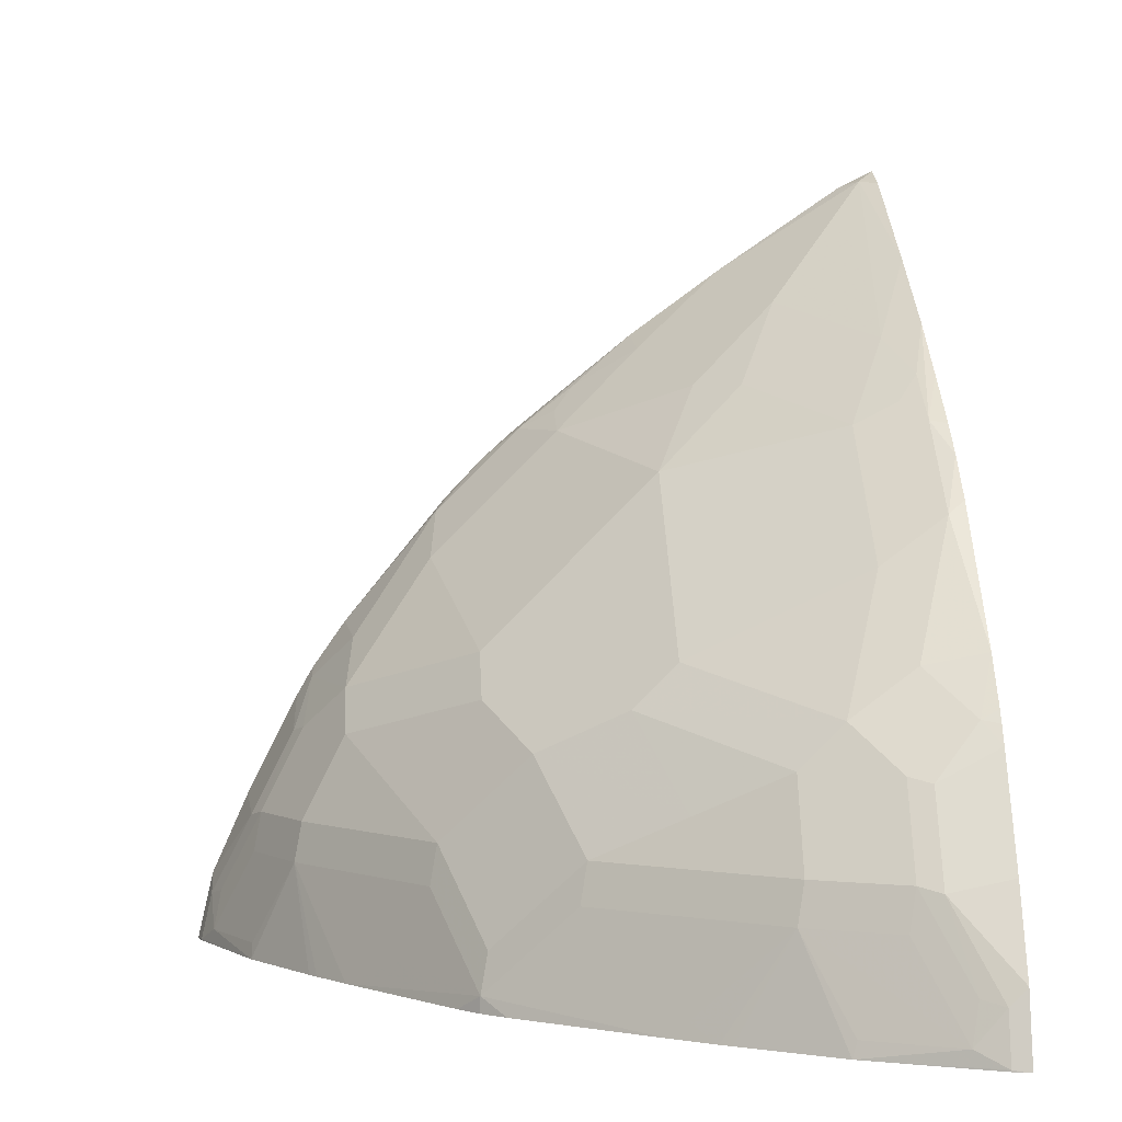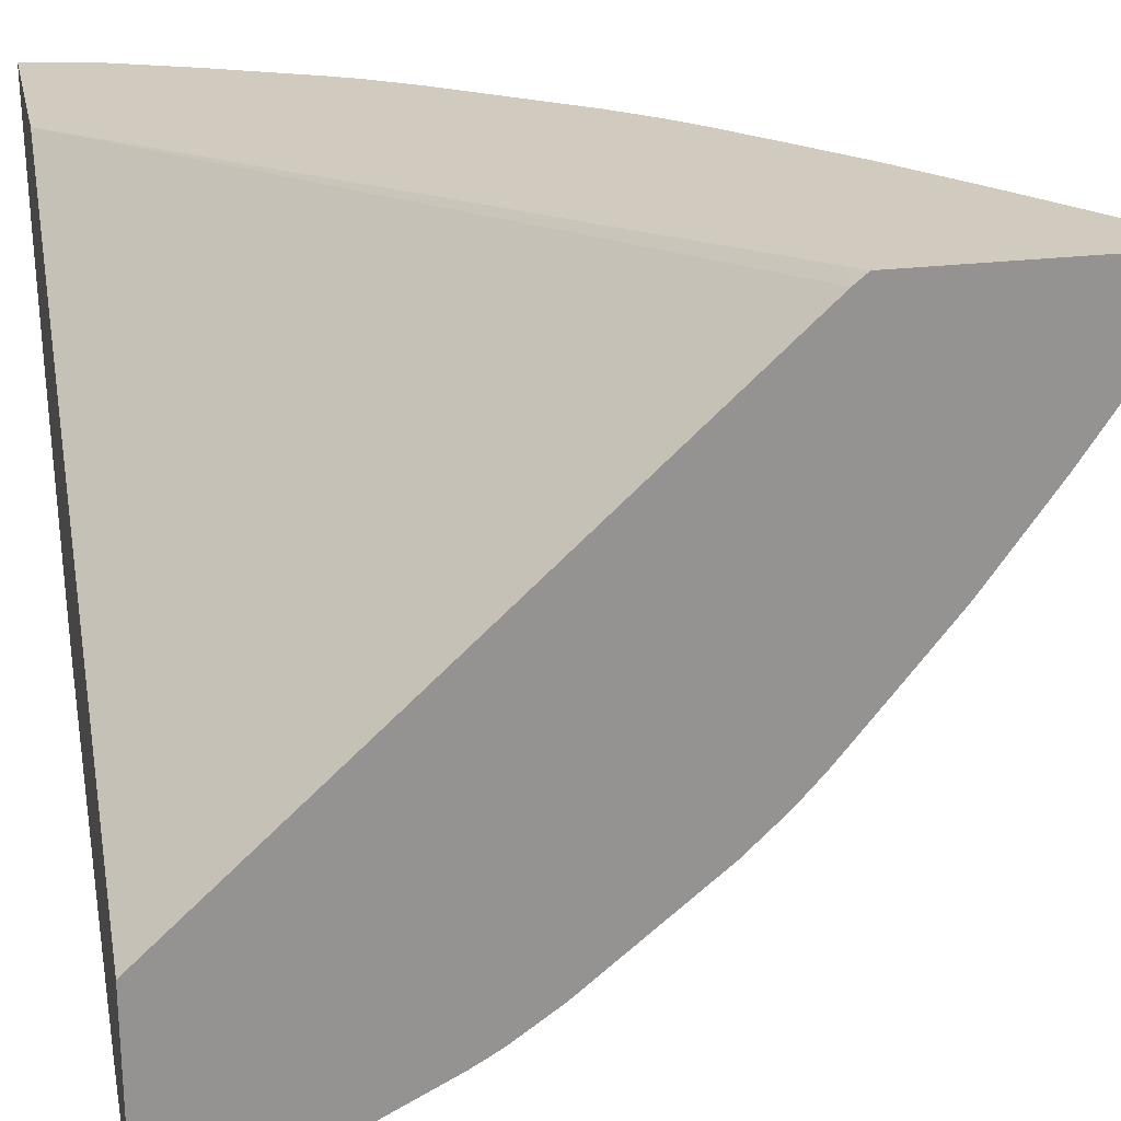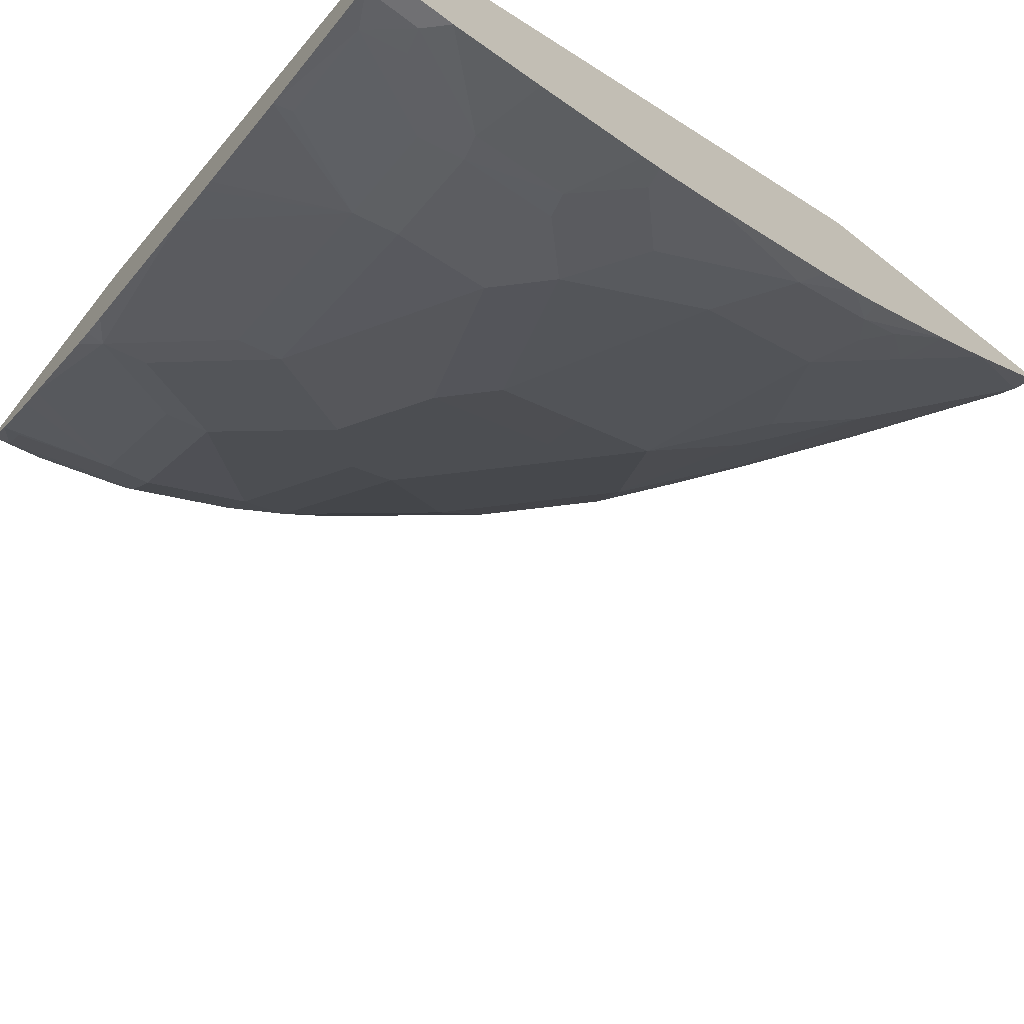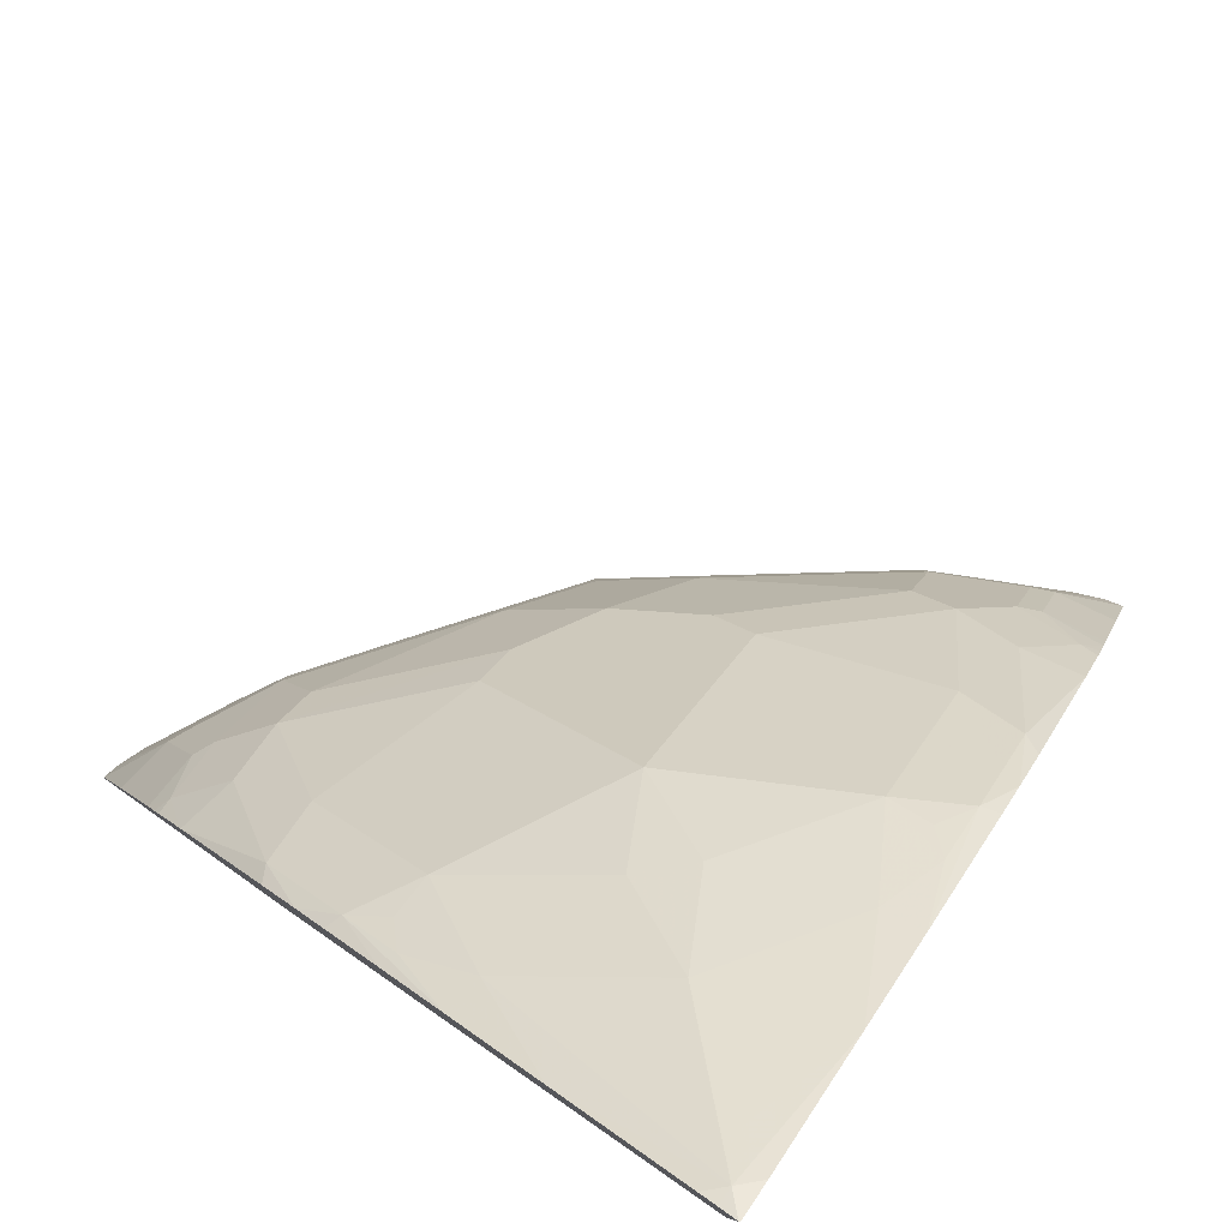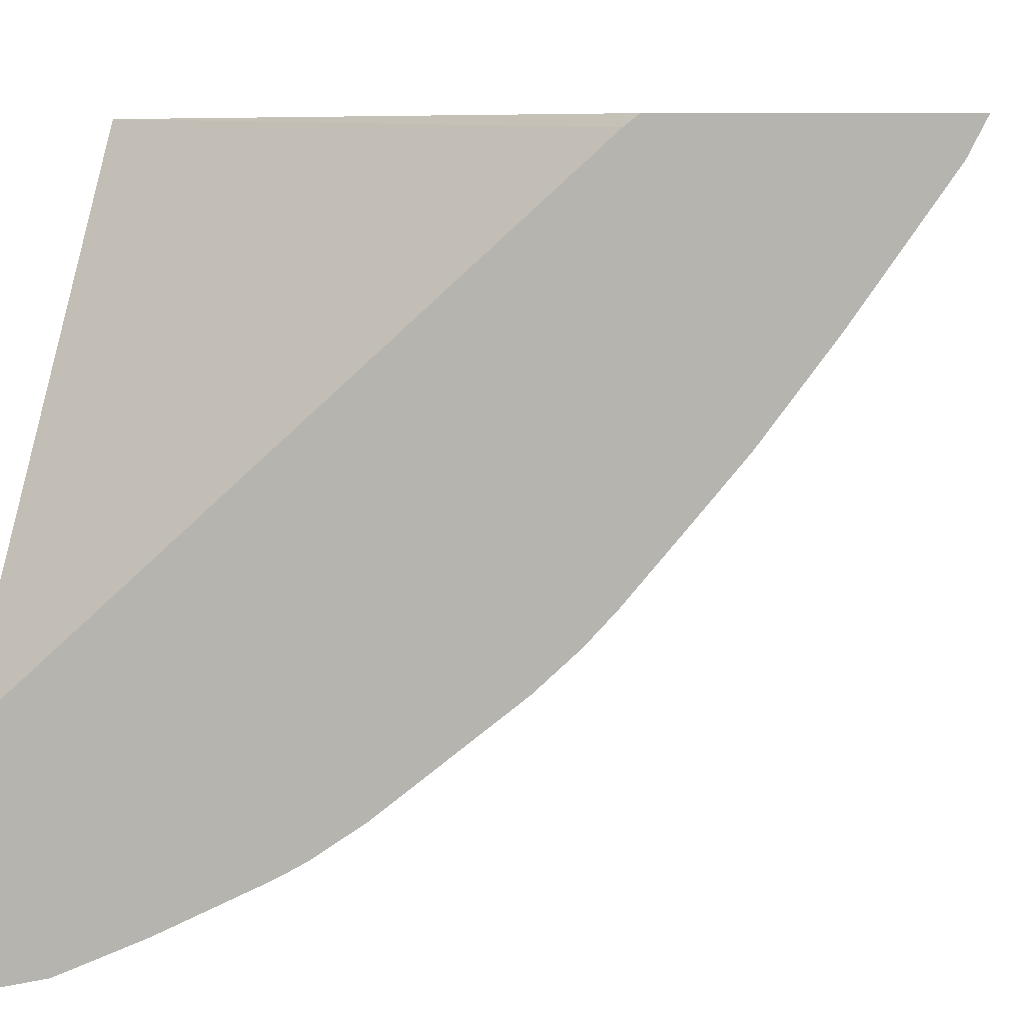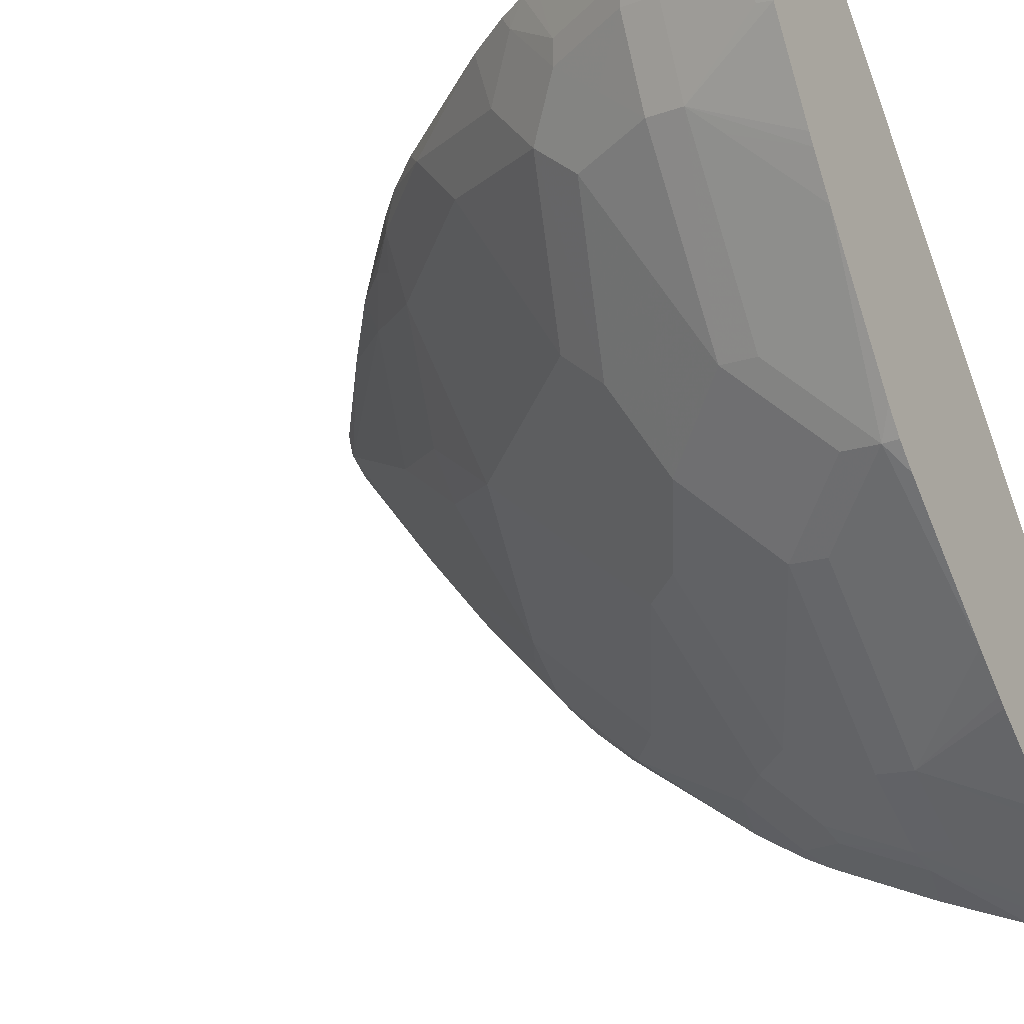
<metadata>
{"format":"obj","ext":"obj","renderer":"f3d","projection":"perspective","resolution":1024,"background":"white","views":[{"elev":1.5,"azim":-94.1,"up":"+Y"},{"elev":23.5,"azim":77.8,"up":"+Z"},{"elev":-72.2,"azim":51.8,"up":"+Z"},{"elev":79.2,"azim":35.3,"up":"+Y"},{"elev":7.7,"azim":96.9,"up":"+Z"},{"elev":-28.9,"azim":-61.1,"up":"+Z"}]}
</metadata>
<code>
v -0.5667 0.01947 -0.2342
v -0.5663 0.01947 -0.2365
v -0.4659 0.01947 -0.2342
v -0.5667 0.01991 -0.2342
v -0.5649 0.02021 -0.2421
v -0.5649 0.01947 -0.2421
v -0.2336 0.01947 -0.466
v -0.2336 0.2679 -0.2393
v -0.2395 0.2675 -0.2342
v -0.5618 0.0419 -0.2342
v -0.5598 0.04289 -0.2421
v -0.5581 0.02693 -0.2555
v -0.5385 0.01947 -0.2979
v -0.2336 0.01947 -0.5669
v -0.2336 0.2742 -0.2342
v -0.5598 0.05076 -0.2342
v -0.5396 0.08324 -0.2623
v -0.5548 0.04541 -0.2522
v -0.5379 0.02693 -0.2959
v -0.5379 0.06728 -0.2757
v -0.5178 0.06728 -0.3161
v -0.5106 0.01947 -0.3405
v -0.2365 0.01947 -0.5663
v -0.2421 0.02021 -0.5649
v -0.2336 0.01991 -0.5668
v -0.2336 0.3969 -0.2342
v -0.5427 0.08956 -0.2342
v -0.5226 0.1299 -0.2342
v -0.5195 0.1236 -0.2623
v -0.5144 0.1261 -0.2723
v -0.5346 0.08575 -0.2723
v -0.5144 0.08575 -0.3127
v -0.4539 0.08575 -0.3934
v -0.4573 0.06728 -0.3968
v -0.5111 0.05383 -0.3295
v -0.5071 0.01947 -0.3456
v -0.2421 0.01947 -0.5649
v -0.2555 0.02693 -0.5581
v -0.2421 0.04289 -0.5598
v -0.2336 0.02871 -0.5649
v -0.2979 0.01947 -0.5385
v -0.2336 0.3887 -0.2506
v -0.2421 0.3908 -0.2421
v -0.2342 0.3967 -0.2342
v -0.5184 0.1381 -0.2342
v -0.5111 0.148 -0.2421
v -0.5144 0.1059 -0.2925
v -0.4942 0.1463 -0.2925
v -0.4942 0.1261 -0.3127
v -0.4741 0.1059 -0.353
v -0.3934 0.08575 -0.4539
v -0.4337 0.04541 -0.4337
v -0.4136 0.1261 -0.4136
v -0.4371 0.02693 -0.4371
v -0.4774 0.04711 -0.3766
v -0.4976 0.02693 -0.3564
v -0.4939 0.01947 -0.3639
v -0.2959 0.02693 -0.538
v -0.2757 0.06728 -0.538
v -0.2522 0.04541 -0.5548
v -0.2724 0.08575 -0.5346
v -0.2623 0.08324 -0.5396
v -0.2336 0.05139 -0.5598
v -0.3406 0.01947 -0.5106
v -0.3161 0.06728 -0.5178
v -0.2336 0.3472 -0.3111
v -0.25 0.3889 -0.2342
v -0.2421 0.3928 -0.2342
v -0.2522 0.3782 -0.2522
v -0.3531 0.3076 -0.2522
v -0.3105 0.3469 -0.2342
v -0.5137 0.1466 -0.2342
v -0.5104 0.1522 -0.2342
v -0.4954 0.1738 -0.2342
v -0.4909 0.1681 -0.2623
v -0.4539 0.2068 -0.2723
v -0.4337 0.1664 -0.353
v -0.4337 0.1463 -0.3732
v -0.3127 0.08575 -0.5144
v -0.3968 0.06728 -0.4573
v -0.3732 0.1463 -0.4337
v -0.3127 0.1261 -0.4943
v -0.39 0.03366 -0.4707
v -0.3639 0.01947 -0.4939
v -0.4263 0.01947 -0.4465
v -0.4371 0.01947 -0.4371
v -0.4465 0.01947 -0.4263
v -0.2925 0.1463 -0.4943
v -0.2724 0.1261 -0.5144
v -0.2623 0.1236 -0.5195
v -0.2336 0.09026 -0.5426
v -0.3456 0.01947 -0.5071
v -0.3295 0.05383 -0.5111
v -0.2336 0.3154 -0.3546
v -0.2522 0.3076 -0.353
v -0.2925 0.3278 -0.2925
v -0.3329 0.2875 -0.3127
v -0.3934 0.2673 -0.2723
v -0.3934 0.2774 -0.2522
v -0.3833 0.29 -0.2421
v -0.3553 0.3144 -0.2342
v -0.4459 0.2348 -0.2342
v -0.4505 0.2286 -0.2421
v -0.3934 0.2068 -0.353
v -0.4102 0.269 -0.2421
v -0.3732 0.2068 -0.3732
v -0.3531 0.1664 -0.4337
v -0.3564 0.02693 -0.4976
v -0.2724 0.2068 -0.4539
v -0.2623 0.1681 -0.4909
v -0.2421 0.148 -0.5111
v -0.2336 0.1306 -0.5224
v -0.2336 0.1384 -0.5185
v -0.2336 0.2896 -0.3861
v -0.2421 0.269 -0.4102
v -0.2421 0.29 -0.3833
v -0.2724 0.2673 -0.3934
v -0.3127 0.2875 -0.3329
v -0.3531 0.2471 -0.353
v -0.3859 0.2897 -0.2342
v -0.4277 0.2541 -0.2342
v -0.4128 0.2676 -0.2342
v -0.3531 0.2068 -0.3934
v -0.2421 0.2488 -0.4304
v -0.2421 0.2286 -0.4505
v -0.2336 0.1745 -0.495
v -0.2336 0.1526 -0.5103
v -0.2336 0.1465 -0.5139
v -0.2336 0.2675 -0.413
v -0.2336 0.2545 -0.4275
v -0.2522 0.2774 -0.3934
v -0.2336 0.2354 -0.4456
f 61 90 62
f 61 88 89
f 61 82 88
f 61 79 82
f 58 65 59
f 59 65 79
f 54 56 55
f 54 57 56
f 54 86 87
f 62 90 112
f 54 87 57
f 59 79 61
f 62 112 91
f 70 98 99
f 64 92 65
f 65 92 93
f 65 93 80
f 66 94 95
f 66 95 96
f 66 96 69
f 69 96 70
f 70 97 98
f 70 99 100
f 70 100 101
f 70 101 71
f 74 102 103
f 54 85 86
f 70 96 97
f 62 91 63
f 54 84 85
f 43 70 71
f 54 80 83
f 39 62 63
f 74 103 75
f 41 64 65
f 41 65 58
f 42 66 43
f 43 67 68
f 43 68 44
f 43 66 69
f 43 69 70
f 43 71 67
f 45 72 46
f 46 72 73
f 46 73 74
f 46 74 75
f 48 75 76
f 48 76 77
f 48 77 78
f 48 78 49
f 49 78 50
f 50 78 53
f 51 79 65
f 51 65 80
f 51 80 54
f 51 54 52
f 51 53 81
f 51 81 82
f 51 82 79
f 53 78 106
f 53 106 81
f 54 83 84
f 75 103 76
f 109 125 110
f 76 103 105
f 101 105 120
f 102 121 103
f 103 121 105
f 104 119 106
f 105 121 122
f 105 122 120
f 106 119 123
f 107 123 109
f 109 123 117
f 109 117 124
f 109 124 125
f 39 61 62
f 110 126 111
f 110 125 126
f 111 126 127
f 111 127 128
f 111 128 113
f 114 129 115
f 115 129 130
f 115 130 124
f 115 124 117
f 115 117 131
f 115 131 116
f 116 131 117
f 117 119 118
f 117 123 119
f 124 130 125
f 125 130 132
f 125 132 126
f 100 105 101
f 76 104 77
f 99 105 100
f 98 105 99
f 76 105 98
f 76 98 104
f 77 104 106
f 77 106 78
f 80 93 108
f 80 108 83
f 81 106 123
f 81 123 107
f 81 107 88
f 81 88 82
f 83 108 84
f 84 108 92
f 88 107 109
f 88 109 110
f 88 110 111
f 88 111 89
f 89 111 90
f 90 111 113
f 90 113 112
f 92 108 93
f 94 114 115
f 94 115 116
f 94 116 95
f 95 116 117
f 95 117 118
f 95 118 96
f 96 118 97
f 97 118 119
f 97 119 98
f 98 119 104
f 39 60 61
f 61 89 90
f 38 61 60
f 1 72 45
f 1 45 28
f 1 28 27
f 1 27 16
f 1 16 10
f 1 10 4
f 1 4 2
f 2 4 5
f 2 5 6
f 3 7 8
f 3 8 9
f 4 10 5
f 5 10 11
f 5 11 12
f 5 13 6
f 7 14 25
f 7 25 40
f 7 40 63
f 7 63 91
f 7 91 112
f 7 112 113
f 7 113 128
f 7 128 127
f 7 127 126
f 7 126 132
f 7 132 130
f 7 130 129
f 7 129 114
f 7 114 94
f 1 73 72
f 7 94 66
f 1 74 73
f 1 121 102
f 38 60 39
f 1 2 6
f 1 6 13
f 1 13 22
f 1 22 36
f 1 36 57
f 1 57 87
f 1 87 86
f 1 86 85
f 1 85 84
f 1 84 92
f 1 92 64
f 1 64 41
f 1 41 37
f 1 37 23
f 1 23 14
f 1 14 7
f 1 7 3
f 1 3 9
f 1 9 15
f 1 15 26
f 1 26 44
f 1 44 68
f 1 68 67
f 1 67 71
f 1 71 101
f 1 101 120
f 1 120 122
f 1 122 121
f 1 102 74
f 7 66 42
f 5 12 13
f 7 26 15
f 24 40 25
f 24 37 41
f 24 41 38
f 26 42 43
f 26 43 44
f 28 45 29
f 29 45 46
f 29 46 30
f 30 47 31
f 30 46 75
f 30 75 48
f 30 48 47
f 31 47 32
f 32 47 48
f 7 42 26
f 32 49 50
f 32 50 33
f 33 51 52
f 33 52 54
f 33 54 34
f 33 50 53
f 33 53 51
f 34 54 55
f 35 55 56
f 35 56 36
f 36 56 57
f 38 41 58
f 38 58 59
f 38 59 61
f 24 63 40
f 24 39 63
f 32 48 49
f 23 37 24
f 7 15 8
f 24 38 39
f 8 15 9
f 10 16 11
f 11 16 17
f 11 17 18
f 11 18 12
f 12 19 13
f 12 20 21
f 12 21 19
f 13 19 21
f 13 21 22
f 14 23 24
f 14 24 25
f 16 27 17
f 12 18 20
f 17 27 28
f 21 36 22
f 21 35 36
f 21 55 35
f 21 34 55
f 21 32 33
f 20 32 21
f 21 33 34
f 18 31 20
f 17 31 18
f 17 30 31
f 17 29 30
f 17 28 29
f 20 31 32

</code>
